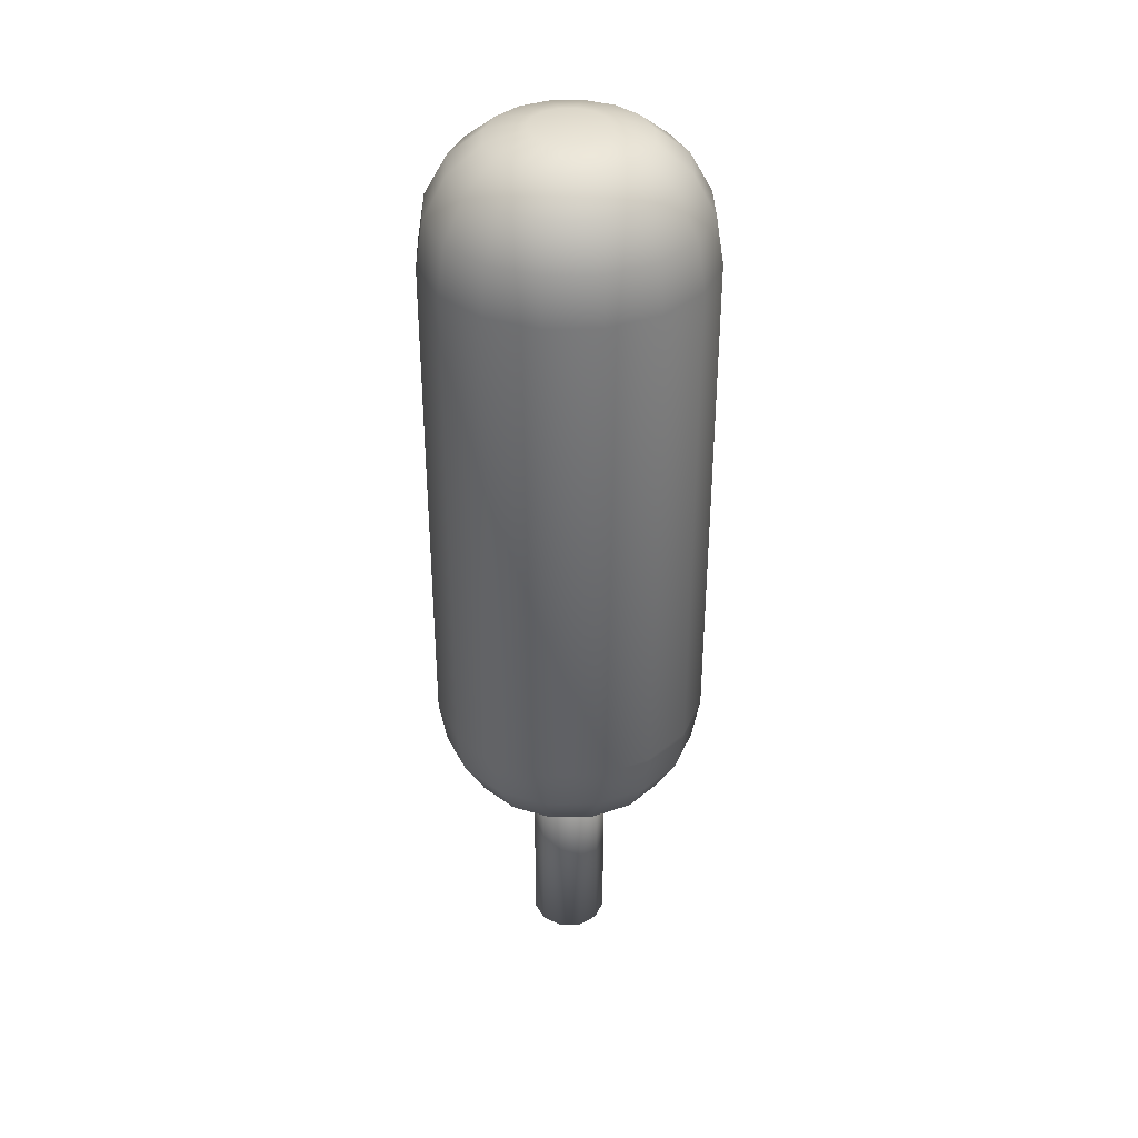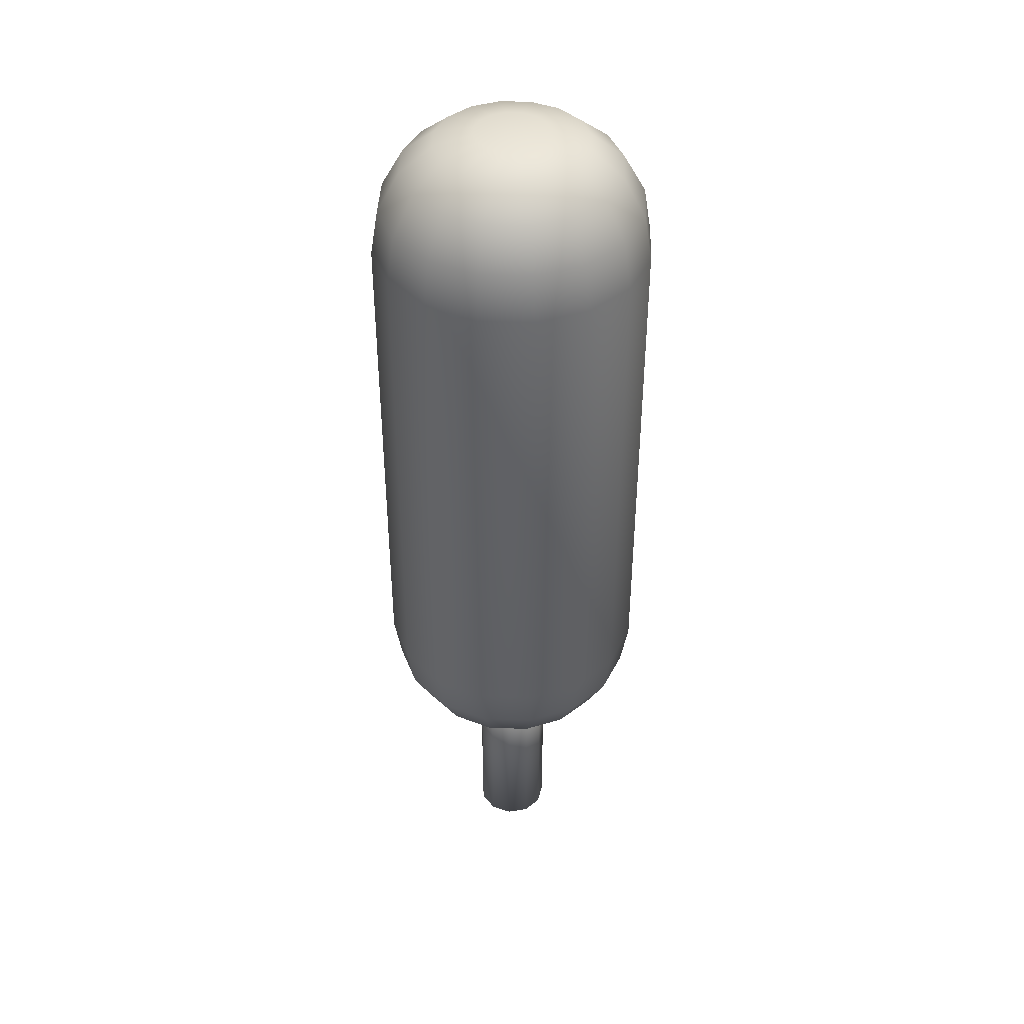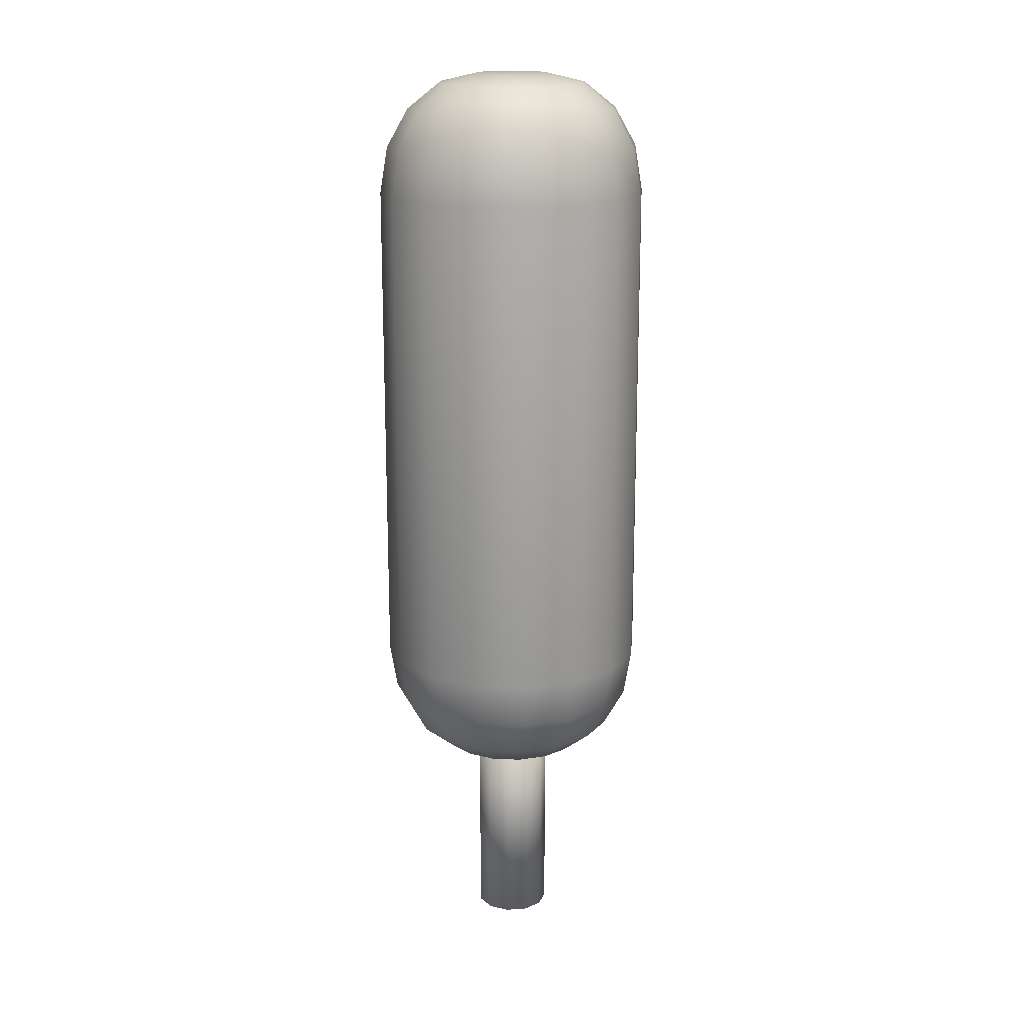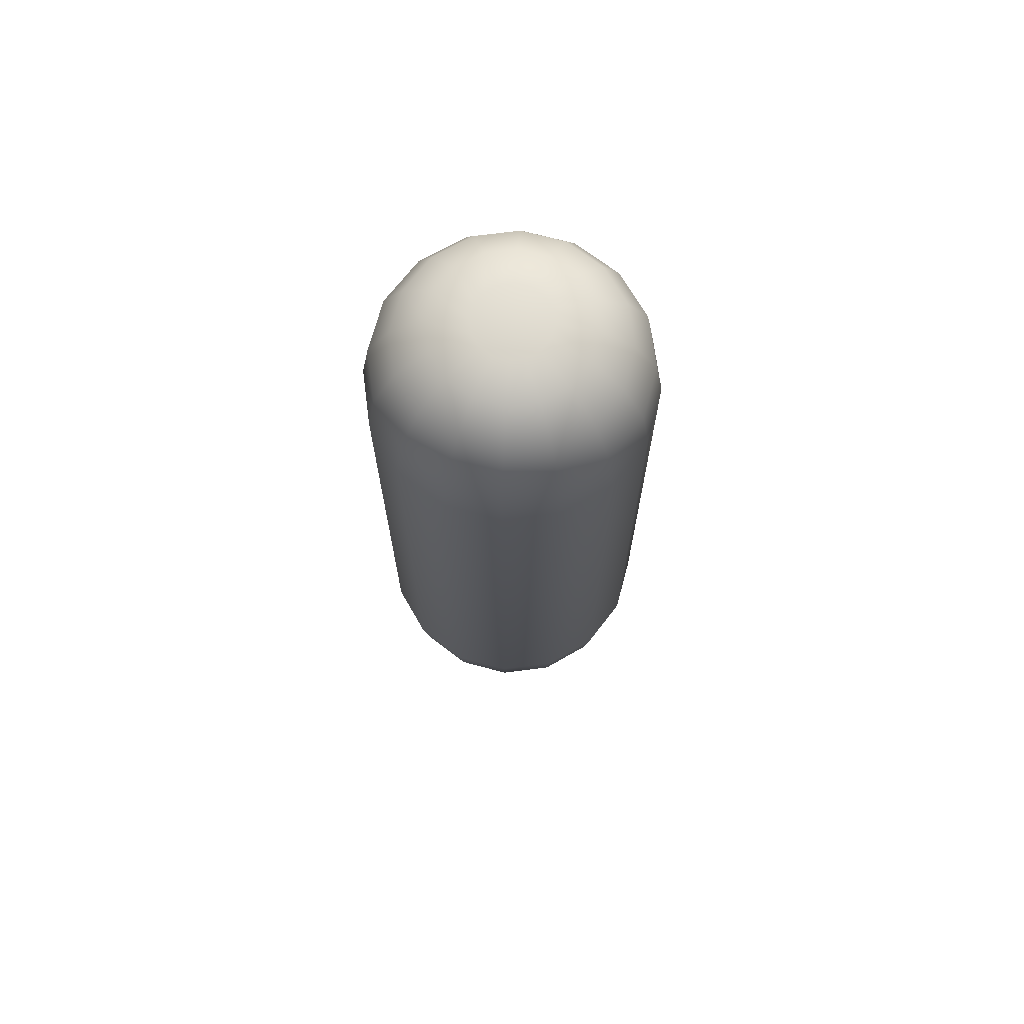
<metadata>
{"format":"obj","ext":"obj","renderer":"f3d","projection":"perspective","resolution":1024,"background":"white","views":[{"elev":37.0,"azim":-35.2,"up":"+Y"},{"elev":41.5,"azim":-76.3,"up":"+Y"},{"elev":17.1,"azim":-73.6,"up":"+Y"},{"elev":69.8,"azim":-18.7,"up":"+Y"}]}
</metadata>
<code>
g tree.008
v 2.774e-09 -0.000271 -0.01927
v 0.01042 0.1214 -0.01621
v 2.774e-09 0.1214 -0.01927
v 0.01042 -0.000271 -0.01621
v 0.01753 0.1214 -0.008004
v 0.01753 -0.000271 -0.008004
v 0.01907 0.1214 0.002742
v 0.01907 -0.000271 0.002742
v 0.01456 0.1214 0.01262
v 0.01456 -0.000271 0.01262
v 0.005428 0.1214 0.01849
v 0.005428 -0.000271 0.01849
v -0.005428 0.1214 0.01849
v -0.005428 -0.000271 0.01849
v -0.01456 0.1214 0.01262
v -0.01456 -0.000271 0.01262
v -0.01907 0.1214 0.002742
v -0.01907 -0.000271 0.002742
v -0.01753 0.1214 -0.008004
v -0.01753 -0.000271 -0.008004
v -0.01042 0.1214 -0.01621
v -0.01042 -0.000271 -0.01621
v 2.774e-09 0.1214 -0.01927
v 2.774e-09 -0.000271 -0.01927
v -0.01042 0.1214 -0.01621
v 2.774e-09 0.1214 -0.01927
v 0.01042 0.1214 -0.01621
v -0.01753 0.1214 -0.008004
v 0.01753 0.1214 -0.008004
v -0.01907 0.1214 0.002742
v 0.01907 0.1214 0.002742
v 0.01456 0.1214 0.01262
v -0.01456 0.1214 0.01262
v -0.005428 0.1214 0.01849
v 0.005428 0.1214 0.01849
v 0.01042 -0.000271 -0.01621
v 2.774e-09 -0.000271 -0.01927
v -0.01042 -0.000271 -0.01621
v 0.01753 -0.000271 -0.008004
v -0.01753 -0.000271 -0.008004
v 0.01907 -0.000271 0.002742
v -0.01907 -0.000271 0.002742
v 0.01456 -0.000271 0.01262
v -0.01456 -0.000271 0.01262
v 0.005428 -0.000271 0.01849
v -0.005428 -0.000271 0.01849
v 4.484e-07 0.1375 -0.06554
v 4.466e-07 0.1179 -0.05454
v 0.02087 0.1179 -0.05039
v 0.02508 0.1375 -0.06055
v 4.489e-07 0.1607 -0.06941
v 0.02656 0.1607 -0.06412
v 0.02656 0.4158 -0.06412
v 4.489e-07 0.4158 -0.06941
v 4.485e-07 0.439 -0.06554
v 0.02508 0.439 -0.06055
v 4.473e-07 0.4586 -0.05454
v 0.02087 0.4586 -0.05039
v 0.04908 0.4158 -0.04908
v 0.02508 0.439 -0.06055
v 0.04635 0.439 -0.04635
v 0.02087 0.4586 -0.05039
v 0.03857 0.4586 -0.03857
v 0.04908 0.1607 -0.04908
v 0.04635 0.1375 -0.04635
v 0.02508 0.1375 -0.06055
v 0.03857 0.1179 -0.03857
v 0.02087 0.1179 -0.05039
v 0.06412 0.4158 -0.02656
v 0.04635 0.439 -0.04635
v 0.06055 0.439 -0.02508
v 0.03857 0.4586 -0.03857
v 0.05039 0.4586 -0.02087
v 0.06412 0.1607 -0.02656
v 0.06055 0.1375 -0.02508
v 0.04635 0.1375 -0.04635
v 0.05039 0.1179 -0.02087
v 0.03857 0.1179 -0.03857
v 0.06941 0.4158 -1.907e-07
v 0.06055 0.439 -0.02508
v 0.06554 0.439 -1.903e-07
v 0.05039 0.4586 -0.02087
v 0.05454 0.4586 -1.891e-07
v 0.06941 0.1607 -1.907e-07
v 0.06554 0.1375 -1.902e-07
v 0.06055 0.1375 -0.02508
v 0.05454 0.1179 -1.888e-07
v 0.05039 0.1179 -0.02087
v 0.06412 0.4158 0.02656
v 0.06554 0.439 -1.903e-07
v 0.06055 0.439 0.02508
v 0.05454 0.4586 -1.891e-07
v 0.05039 0.4586 0.02087
v 0.06412 0.1607 0.02656
v 0.06055 0.1375 0.02508
v 0.06554 0.1375 -1.902e-07
v 0.05039 0.1179 0.02087
v 0.05454 0.1179 -1.888e-07
v 0.04908 0.4158 0.04908
v 0.06055 0.439 0.02508
v 0.04635 0.439 0.04635
v 0.05039 0.4586 0.02087
v 0.03857 0.4586 0.03857
v 0.04908 0.1607 0.04908
v 0.04635 0.1375 0.04635
v 0.06055 0.1375 0.02508
v 0.03857 0.1179 0.03857
v 0.05039 0.1179 0.02087
v 0.02656 0.4158 0.06412
v 0.04635 0.439 0.04635
v 0.02508 0.439 0.06055
v 0.03857 0.4586 0.03857
v 0.02087 0.4586 0.05039
v 0.02656 0.1607 0.06412
v 0.02508 0.1375 0.06055
v 0.04635 0.1375 0.04635
v 0.02087 0.1179 0.05039
v 0.03857 0.1179 0.03857
v 4.428e-07 0.4158 0.06941
v 0.02508 0.439 0.06055
v 4.435e-07 0.439 0.06554
v 0.02087 0.4586 0.05039
v 4.45e-07 0.4586 0.05454
v 4.428e-07 0.1607 0.06941
v 4.433e-07 0.1375 0.06554
v 0.02508 0.1375 0.06055
v 4.446e-07 0.1179 0.05454
v 0.02087 0.1179 0.05039
v -0.02656 0.4158 0.06412
v 4.435e-07 0.439 0.06554
v -0.02508 0.439 0.06055
v 4.45e-07 0.4586 0.05454
v -0.02087 0.4586 0.05039
v -0.02656 0.1607 0.06412
v -0.02508 0.1375 0.06055
v 4.433e-07 0.1375 0.06554
v -0.02087 0.1179 0.05039
v 4.446e-07 0.1179 0.05454
v -0.04908 0.4158 0.04908
v -0.02508 0.439 0.06055
v -0.04635 0.439 0.04635
v -0.02087 0.4586 0.05039
v -0.03857 0.4586 0.03857
v -0.04908 0.1607 0.04908
v -0.04635 0.1375 0.04635
v -0.02508 0.1375 0.06055
v -0.03857 0.1179 0.03857
v -0.02087 0.1179 0.05039
v -0.06412 0.4158 0.02656
v -0.04635 0.439 0.04635
v -0.06055 0.439 0.02508
v -0.03857 0.4586 0.03857
v -0.05039 0.4586 0.02087
v -0.06412 0.1607 0.02656
v -0.06055 0.1375 0.02508
v -0.04635 0.1375 0.04635
v -0.05039 0.1179 0.02087
v -0.03857 0.1179 0.03857
v -0.06941 0.4158 -1.945e-07
v -0.06055 0.439 0.02508
v -0.06554 0.439 -1.94e-07
v -0.05039 0.4586 0.02087
v -0.05454 0.4586 -1.924e-07
v -0.06941 0.1607 -1.945e-07
v -0.06554 0.1375 -1.94e-07
v -0.06055 0.1375 0.02508
v -0.05454 0.1179 -1.927e-07
v -0.05039 0.1179 0.02087
v -0.06412 0.4158 -0.02656
v -0.06554 0.439 -1.94e-07
v -0.06055 0.439 -0.02508
v -0.05454 0.4586 -1.924e-07
v -0.05039 0.4586 -0.02087
v -0.06412 0.1607 -0.02656
v -0.06055 0.1375 -0.02508
v -0.06554 0.1375 -1.94e-07
v -0.05039 0.1179 -0.02087
v -0.05454 0.1179 -1.927e-07
v -0.04908 0.4158 -0.04908
v -0.06055 0.439 -0.02508
v -0.04635 0.439 -0.04635
v -0.05039 0.4586 -0.02087
v -0.03857 0.4586 -0.03857
v -0.04908 0.1607 -0.04908
v -0.04635 0.1375 -0.04635
v -0.06055 0.1375 -0.02508
v -0.03857 0.1179 -0.03857
v -0.05039 0.1179 -0.02087
v -0.02656 0.4158 -0.06412
v -0.04635 0.439 -0.04635
v -0.02508 0.439 -0.06055
v -0.03857 0.4586 -0.03857
v -0.02087 0.4586 -0.05039
v -0.02656 0.1607 -0.06412
v -0.02508 0.1375 -0.06055
v -0.04635 0.1375 -0.04635
v -0.02087 0.1179 -0.05039
v -0.03857 0.1179 -0.03857
v 4.489e-07 0.4158 -0.06941
v -0.02508 0.439 -0.06055
v 4.489e-07 0.1607 -0.06941
v 4.485e-07 0.439 -0.06554
v -0.02087 0.4586 -0.05039
v 4.473e-07 0.4586 -0.05454
v 4.484e-07 0.1375 -0.06554
v -0.02508 0.1375 -0.06055
v 4.466e-07 0.1179 -0.05454
v -0.02087 0.1179 -0.05039
v 0.02087 0.1179 -0.05039
v 0.02692 0.1047 -0.02692
v 0.03857 0.1179 -0.03857
v 0.01457 0.1047 -0.03518
v 4.466e-07 0.1179 -0.05454
v 4.439e-07 0.1047 -0.03808
v -0.02087 0.1179 -0.05039
v -0.01457 0.1047 -0.03518
v -0.03857 0.1179 -0.03857
v -0.02692 0.1047 -0.02692
v 0.007139 0.1001 -0.01723
v 4.406e-07 0.1001 -0.01865
v -0.007138 0.1001 -0.01723
v 0.01319 0.1001 -0.01319
v -0.01319 0.1001 -0.01319
v 0.01723 0.1001 -0.007139
v -0.01723 0.1001 -0.007139
v -0.03518 0.1047 -0.01457
v -0.05039 0.1179 -0.02087
v -0.03857 0.1179 -0.03857
v 0.03518 0.1047 -0.01457
v 0.03857 0.1179 -0.03857
v 0.05039 0.1179 -0.02087
v -0.03808 0.1047 -1.907e-07
v -0.05454 0.1179 -1.927e-07
v -0.05039 0.1179 -0.02087
v -0.01865 0.1001 -1.885e-07
v 0.01865 0.1001 -1.844e-07
v 0.03808 0.1047 -1.868e-07
v 0.05039 0.1179 -0.02087
v 0.05454 0.1179 -1.888e-07
v -0.03518 0.1047 0.01457
v -0.05039 0.1179 0.02087
v -0.05454 0.1179 -1.927e-07
v -0.01723 0.1001 0.007138
v 0.01723 0.1001 0.007138
v 0.03518 0.1047 0.01457
v 0.05454 0.1179 -1.888e-07
v 0.05039 0.1179 0.02087
v 0.01319 0.1001 0.01319
v 0.02692 0.1047 0.02692
v 0.05039 0.1179 0.02087
v 0.03857 0.1179 0.03857
v -0.02692 0.1047 0.02692
v -0.03857 0.1179 0.03857
v -0.05039 0.1179 0.02087
v -0.01319 0.1001 0.01319
v 0.007139 0.1001 0.01723
v -0.007138 0.1001 0.01723
v -0.01457 0.1047 0.03518
v 0.01457 0.1047 0.03518
v 0.03857 0.1179 0.03857
v 0.02087 0.1179 0.05039
v -0.02087 0.1179 0.05039
v -0.03857 0.1179 0.03857
v 4.446e-07 0.1179 0.05454
v 4.466e-07 0.1047 0.03808
v 4.489e-07 0.1001 0.01865
v 0.05039 0.4586 -0.02087
v 0.02692 0.4717 -0.02692
v 0.03857 0.4586 -0.03857
v 0.03518 0.4717 -0.01457
v 0.01319 0.4764 -0.01319
v 0.007139 0.4764 -0.01723
v 0.01457 0.4717 -0.03518
v 0.03857 0.4586 -0.03857
v 0.02087 0.4586 -0.05039
v 4.457e-07 0.4717 -0.03808
v 4.473e-07 0.4586 -0.05454
v 4.437e-07 0.4764 -0.01865
v -0.01457 0.4717 -0.03518
v -0.02087 0.4586 -0.05039
v -0.007138 0.4764 -0.01723
v -0.01319 0.4764 -0.01319
v -0.02692 0.4717 -0.02692
v -0.03857 0.4586 -0.03857
v -0.01723 0.4764 -0.007139
v 0.01723 0.4764 -0.007139
v -0.03518 0.4717 -0.01457
v -0.03857 0.4586 -0.03857
v -0.05039 0.4586 -0.02087
v -0.01865 0.4764 -1.875e-07
v -0.03808 0.4717 -1.902e-07
v -0.05039 0.4586 -0.02087
v -0.05454 0.4586 -1.924e-07
v 0.03808 0.4717 -1.874e-07
v 0.05454 0.4586 -1.891e-07
v 0.05039 0.4586 -0.02087
v 0.01865 0.4764 -1.854e-07
v -0.01723 0.4764 0.007138
v -0.03518 0.4717 0.01457
v -0.05454 0.4586 -1.924e-07
v -0.05039 0.4586 0.02087
v 0.03518 0.4717 0.01457
v 0.05039 0.4586 0.02087
v 0.05454 0.4586 -1.891e-07
v 0.01723 0.4764 0.007138
v -0.01319 0.4764 0.01319
v 0.01319 0.4764 0.01319
v 0.02692 0.4717 0.02692
v 0.03857 0.4586 0.03857
v 0.05039 0.4586 0.02087
v -0.02692 0.4717 0.02692
v -0.05039 0.4586 0.02087
v -0.03857 0.4586 0.03857
v -0.007138 0.4764 0.01723
v -0.01457 0.4717 0.03518
v -0.03857 0.4586 0.03857
v -0.02087 0.4586 0.05039
v 4.472e-07 0.4717 0.03808
v 4.45e-07 0.4586 0.05454
v 4.499e-07 0.4764 0.01865
v 0.007139 0.4764 0.01723
v 0.01457 0.4717 0.03518
v 0.02087 0.4586 0.05039
v 0.03857 0.4586 0.03857
g tree.008_0
f 3 2 1
f 2 4 1
f 2 5 4
f 5 6 4
f 5 7 6
f 7 8 6
f 7 9 8
f 9 10 8
f 9 11 10
f 11 12 10
f 11 13 12
f 13 14 12
f 13 15 14
f 15 16 14
f 15 17 16
f 17 18 16
f 17 19 18
f 19 20 18
f 19 21 20
f 21 22 20
f 21 23 22
f 23 24 22
f 27 26 25
f 25 28 27
f 28 29 27
f 28 30 29
f 30 31 29
f 30 32 31
f 30 33 32
f 33 34 32
f 34 35 32
f 38 37 36
f 36 39 38
f 39 40 38
f 39 41 40
f 41 42 40
f 41 43 42
f 43 44 42
f 43 45 44
f 45 46 44
f 49 48 47
f 50 49 47
f 50 47 51
f 52 50 51
f 53 52 51
f 54 53 51
f 54 55 53
f 55 56 53
f 55 57 56
f 57 58 56
f 53 59 52
f 53 60 59
f 60 61 59
f 60 62 61
f 62 63 61
f 59 64 52
f 64 65 52
f 65 66 52
f 65 67 66
f 67 68 66
f 59 69 64
f 59 70 69
f 70 71 69
f 70 72 71
f 72 73 71
f 69 74 64
f 74 75 64
f 75 76 64
f 75 77 76
f 77 78 76
f 69 79 74
f 69 80 79
f 80 81 79
f 80 82 81
f 82 83 81
f 79 84 74
f 84 85 74
f 85 86 74
f 85 87 86
f 87 88 86
f 79 89 84
f 79 90 89
f 90 91 89
f 90 92 91
f 92 93 91
f 89 94 84
f 94 95 84
f 95 96 84
f 95 97 96
f 97 98 96
f 89 99 94
f 89 100 99
f 100 101 99
f 100 102 101
f 102 103 101
f 99 104 94
f 104 105 94
f 105 106 94
f 105 107 106
f 107 108 106
f 99 109 104
f 99 110 109
f 110 111 109
f 110 112 111
f 112 113 111
f 109 114 104
f 114 115 104
f 115 116 104
f 115 117 116
f 117 118 116
f 109 119 114
f 109 120 119
f 120 121 119
f 120 122 121
f 122 123 121
f 119 124 114
f 124 125 114
f 125 126 114
f 125 127 126
f 127 128 126
f 119 129 124
f 119 130 129
f 130 131 129
f 130 132 131
f 132 133 131
f 129 134 124
f 134 135 124
f 135 136 124
f 135 137 136
f 137 138 136
f 129 139 134
f 129 140 139
f 140 141 139
f 140 142 141
f 142 143 141
f 139 144 134
f 144 145 134
f 145 146 134
f 145 147 146
f 147 148 146
f 139 149 144
f 139 150 149
f 150 151 149
f 150 152 151
f 152 153 151
f 149 154 144
f 154 155 144
f 155 156 144
f 155 157 156
f 157 158 156
f 149 159 154
f 149 160 159
f 160 161 159
f 160 162 161
f 162 163 161
f 159 164 154
f 164 165 154
f 165 166 154
f 165 167 166
f 167 168 166
f 159 169 164
f 159 170 169
f 170 171 169
f 170 172 171
f 172 173 171
f 169 174 164
f 174 175 164
f 175 176 164
f 175 177 176
f 177 178 176
f 169 179 174
f 169 180 179
f 180 181 179
f 180 182 181
f 182 183 181
f 179 184 174
f 184 185 174
f 185 186 174
f 185 187 186
f 187 188 186
f 179 189 184
f 179 190 189
f 190 191 189
f 190 192 191
f 192 193 191
f 189 194 184
f 194 195 184
f 195 196 184
f 195 197 196
f 197 198 196
f 189 199 194
f 189 200 199
f 199 201 194
f 200 202 199
f 200 203 202
f 203 204 202
f 201 205 194
f 205 206 194
f 205 207 206
f 207 208 206
f 211 210 209
f 210 212 209
f 209 212 213
f 212 214 213
f 213 214 215
f 214 216 215
f 215 216 217
f 216 218 217
f 212 219 214
f 214 220 216
f 219 220 214
f 220 221 216
f 216 221 218
f 221 220 219
f 222 219 212
f 210 222 212
f 219 223 221
f 221 223 218
f 219 222 223
f 224 222 210
f 222 225 223
f 222 224 225
f 218 223 226
f 223 225 226
f 218 226 227
f 228 218 227
f 229 224 210
f 229 210 230
f 231 229 230
f 226 225 232
f 226 232 233
f 234 226 233
f 224 235 225
f 225 235 232
f 236 224 229
f 224 236 235
f 237 236 229
f 237 229 238
f 239 237 238
f 232 235 240
f 232 240 241
f 242 232 241
f 236 243 235
f 235 243 240
f 244 236 237
f 236 244 243
f 245 244 237
f 245 237 246
f 247 245 246
f 248 244 245
f 244 248 243
f 249 248 245
f 249 245 250
f 251 249 250
f 240 243 252
f 240 252 253
f 254 240 253
f 248 255 243
f 243 255 252
f 256 248 249
f 248 257 255
f 248 256 257
f 252 255 258
f 255 257 258
f 259 256 249
f 259 249 260
f 261 259 260
f 252 258 262
f 263 252 262
f 262 258 264
f 264 265 261
f 258 265 264
f 258 257 265
f 265 259 261
f 266 256 259
f 256 266 257
f 265 266 259
f 257 266 265
f 269 268 267
f 268 270 267
f 268 271 270
f 272 271 268
f 273 272 268
f 273 268 274
f 275 273 274
f 276 273 275
f 277 276 275
f 278 272 273
f 276 278 273
f 279 276 277
f 280 279 277
f 281 278 276
f 272 278 281
f 279 281 276
f 281 282 272
f 282 281 279
f 282 271 272
f 283 279 280
f 283 282 279
f 284 283 280
f 282 285 271
f 285 282 283
f 285 286 271
f 271 286 270
f 287 285 283
f 287 283 288
f 289 287 288
f 290 285 287
f 285 290 286
f 291 290 287
f 291 287 292
f 293 291 292
f 270 286 294
f 270 294 295
f 296 270 295
f 290 297 286
f 286 297 294
f 298 290 291
f 290 298 297
f 299 298 291
f 299 291 300
f 301 299 300
f 294 297 302
f 294 302 303
f 304 294 303
f 298 305 297
f 297 305 302
f 306 298 299
f 298 307 305
f 298 306 307
f 302 305 308
f 305 307 308
f 302 308 309
f 310 302 309
f 311 306 299
f 311 299 312
f 313 311 312
f 314 306 311
f 306 314 307
f 315 314 311
f 315 311 316
f 317 315 316
f 318 315 317
f 319 318 317
f 320 314 315
f 318 320 315
f 314 320 321
f 314 321 307
f 321 320 318
f 322 318 319
f 322 321 318
f 307 321 322
f 323 322 319
f 308 307 322
f 308 322 323
f 324 308 323

</code>
